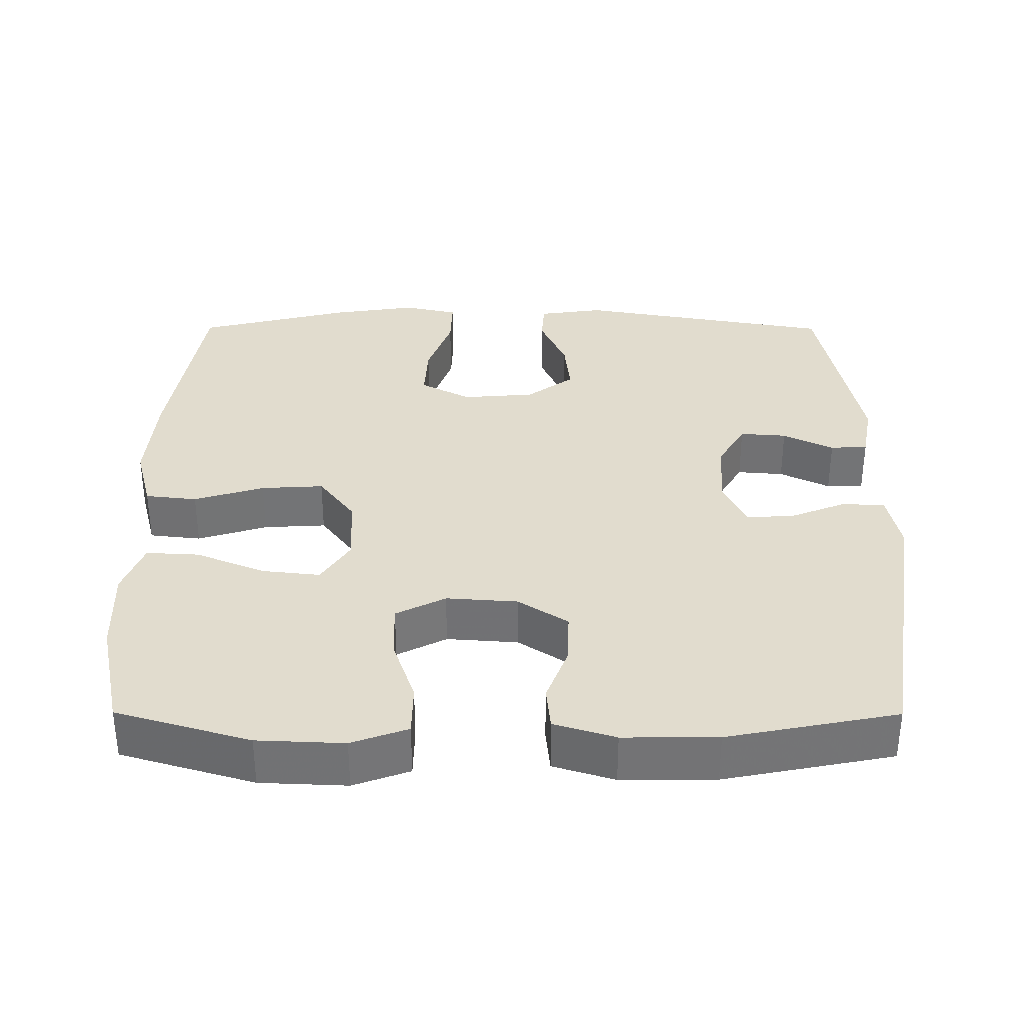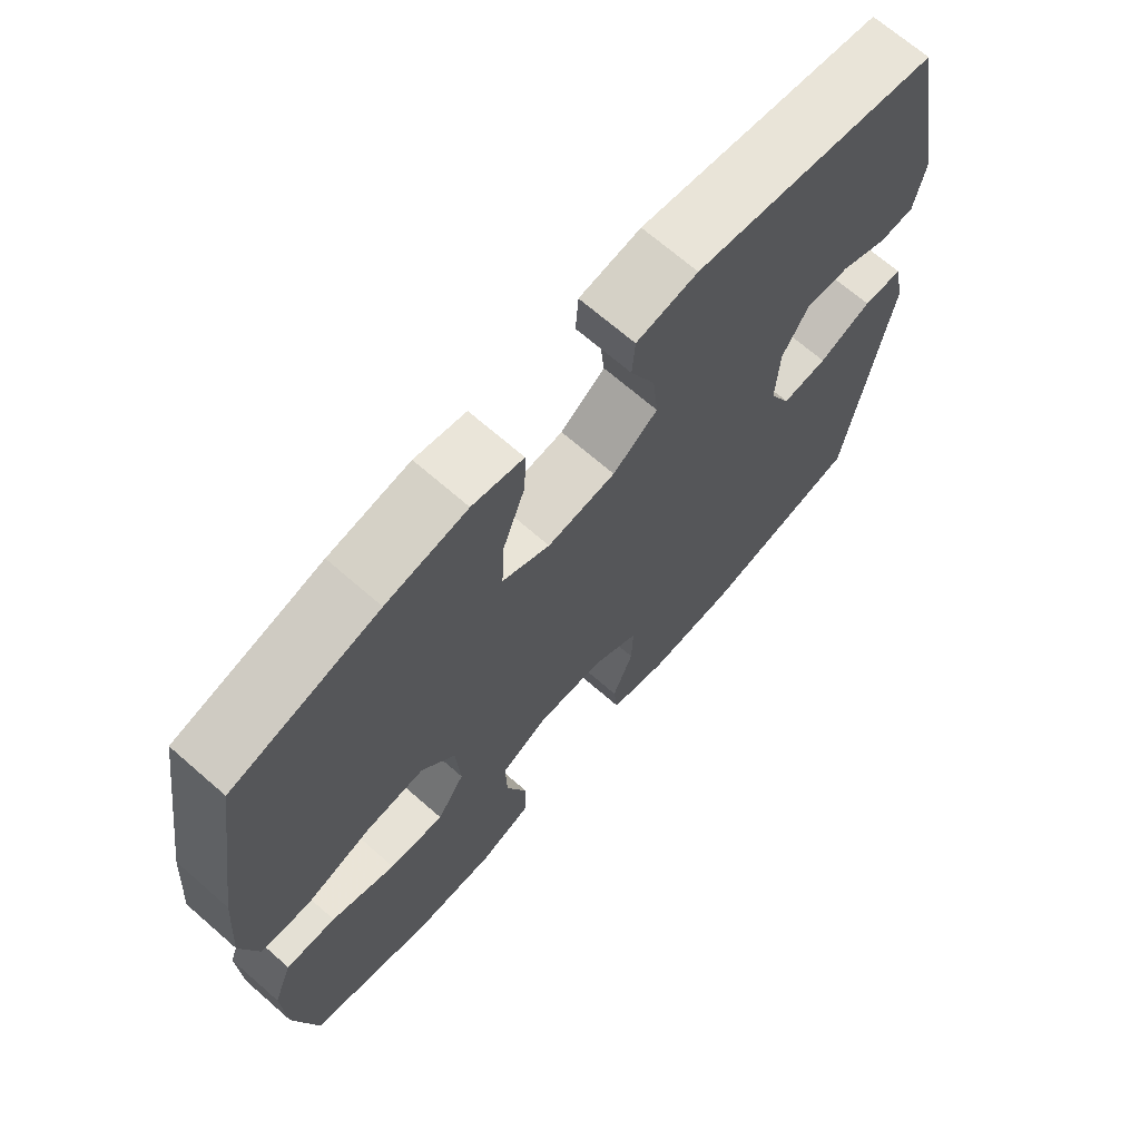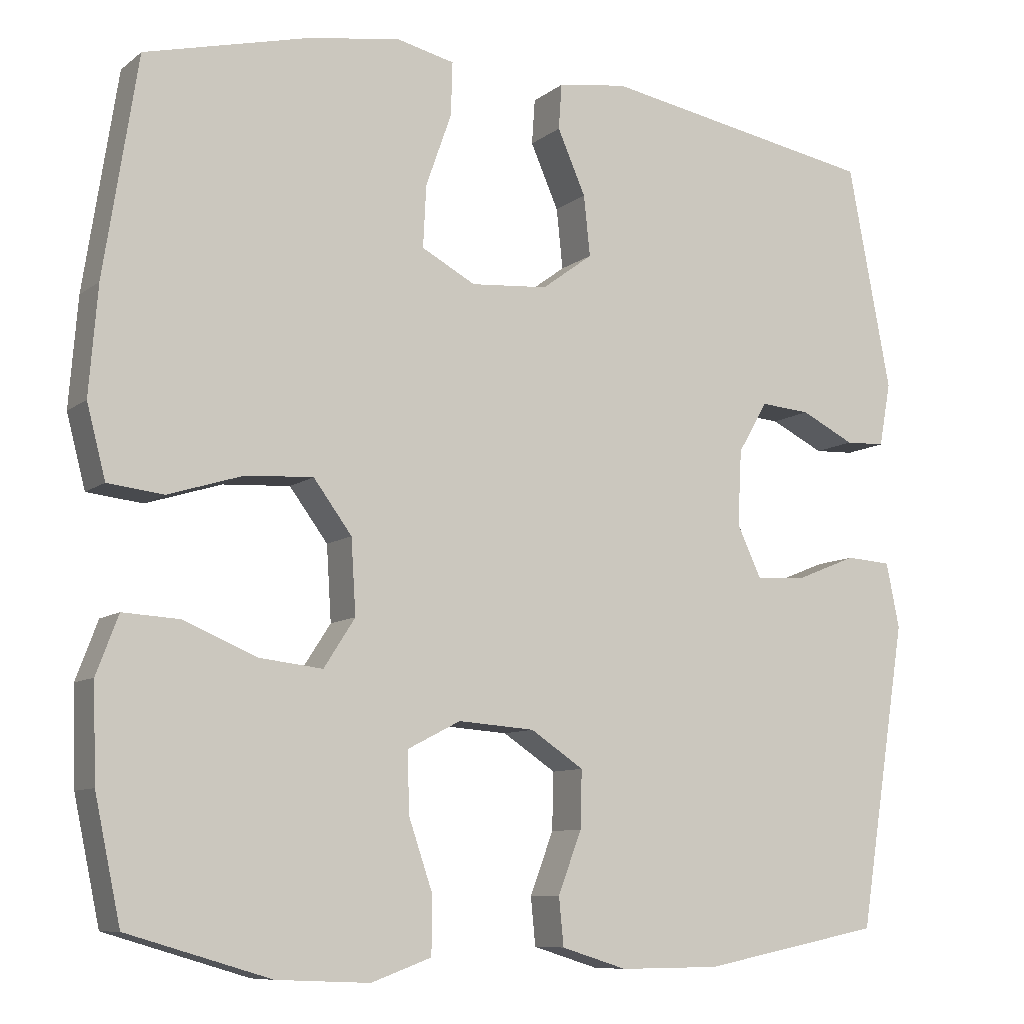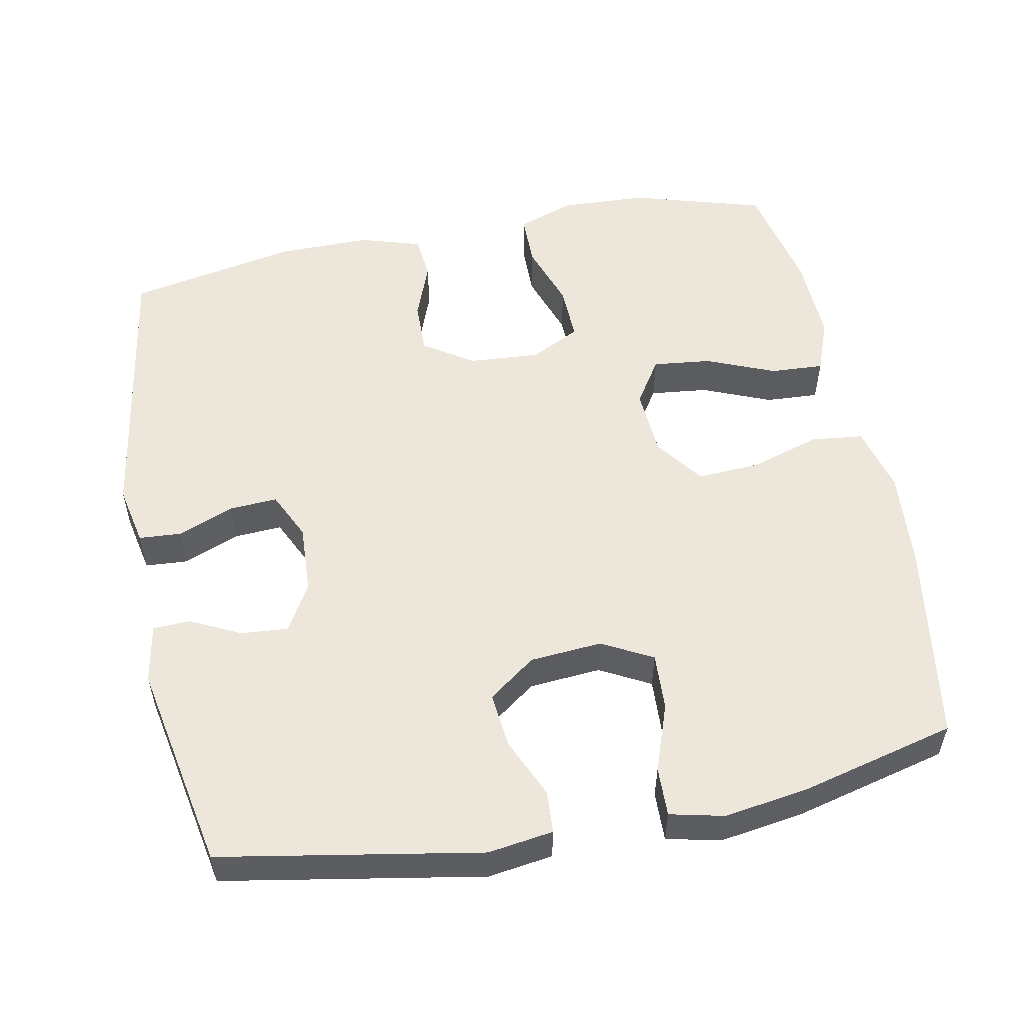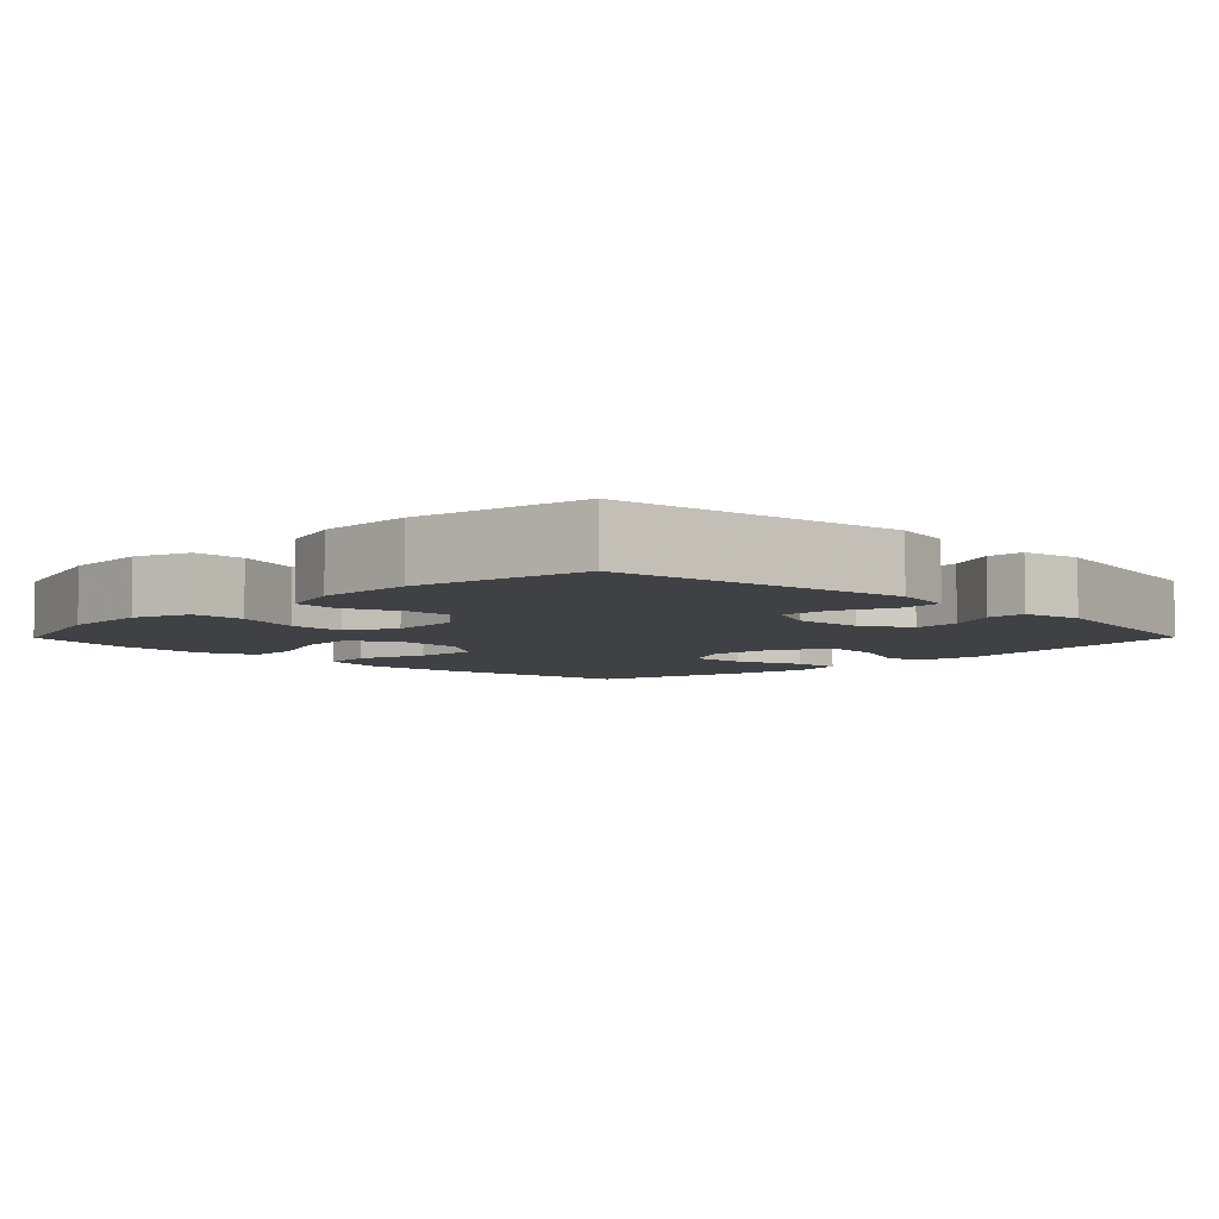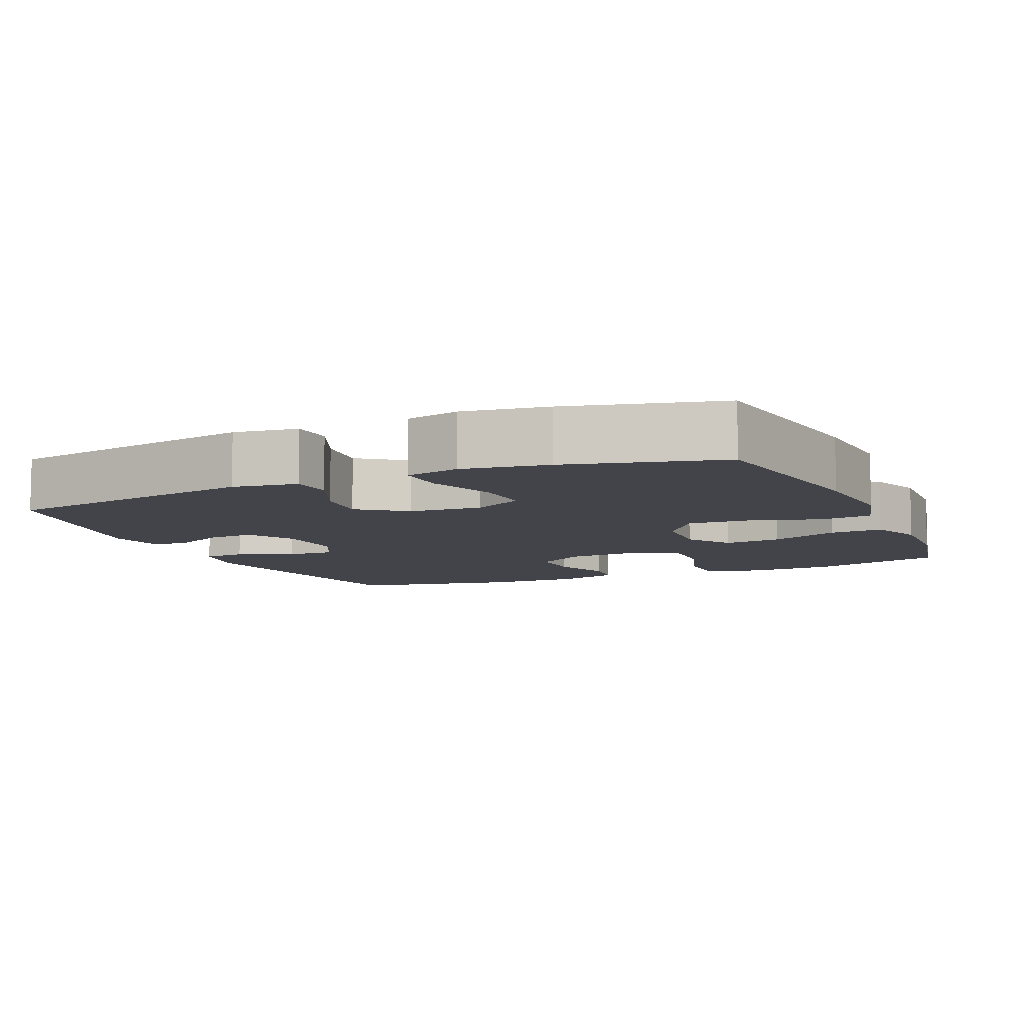
<metadata>
{"format":"obj","ext":"obj","renderer":"f3d","projection":"perspective","resolution":1024,"background":"white","views":[{"elev":34.1,"azim":-179.8,"up":"+Y"},{"elev":69.1,"azim":131.1,"up":"+Z"},{"elev":-9.0,"azim":151.7,"up":"+Z"},{"elev":53.9,"azim":-11.1,"up":"+Y"},{"elev":-5.8,"azim":-134.7,"up":"+Y"},{"elev":-8.4,"azim":23.7,"up":"+Y"}]}
</metadata>
<code>
v 0.5 0.07 -0.5
v 0.317 0.07 -0.554
v 0.198 0.07 -0.559
v 0.121 0.07 -0.531
v 0.12 0.07 -0.459
v 0.151 0.07 -0.368
v 0.153 0.07 -0.291
v 0.085 0.07 -0.256
v -0.013 0.07 -0.263
v -0.081 0.07 -0.308
v -0.079 0.07 -0.381
v -0.049 0.07 -0.46
v -0.055 0.07 -0.521
v -0.139 0.07 -0.547
v -0.268 0.07 -0.546
v -0.5 0.07 -0.5
v -0.562 0.07 -0.11
v -0.545 0.07 -0.027
v -0.487 0.07 -0.023
v -0.41 0.07 -0.054
v -0.344 0.07 -0.058
v -0.313 0.07 0.008
v -0.318 0.07 0.104
v -0.356 0.07 0.169
v -0.42 0.07 0.164
v -0.489 0.07 0.13
v -0.54 0.07 0.132
v -0.555 0.07 0.213
v -0.5 0.07 0.5
v -0.145 0.07 0.563
v -0.056 0.07 0.55
v -0.052 0.07 0.492
v -0.088 0.07 0.41
v -0.096 0.07 0.333
v -0.031 0.07 0.285
v 0.068 0.07 0.277
v 0.137 0.07 0.314
v 0.133 0.07 0.393
v 0.1 0.07 0.486
v 0.098 0.07 0.554
v 0.172 0.07 0.571
v 0.289 0.07 0.553
v 0.5 0.07 0.5
v 0.543 0.07 0.223
v 0.554 0.07 0.086
v 0.53 0.07 -0.006
v 0.459 0.07 -0.014
v 0.363 0.07 0.016
v 0.277 0.07 0.021
v 0.228 0.07 -0.045
v 0.222 0.07 -0.14
v 0.262 0.07 -0.202
v 0.342 0.07 -0.193
v 0.436 0.07 -0.154
v 0.509 0.07 -0.15
v 0.537 0.07 -0.224
v 0.533 0.07 -0.345
v 0.5 0 -0.5
v 0.317 0 -0.554
v 0.198 0 -0.559
v 0.121 0 -0.531
v 0.12 0 -0.459
v 0.151 0 -0.368
v 0.153 0 -0.291
v 0.085 0 -0.256
v -0.013 0 -0.263
v -0.081 0 -0.308
v -0.079 0 -0.381
v -0.049 0 -0.46
v -0.055 0 -0.521
v -0.139 0 -0.547
v -0.268 0 -0.546
v -0.5 0 -0.5
v -0.562 0 -0.11
v -0.545 0 -0.027
v -0.487 0 -0.023
v -0.41 0 -0.054
v -0.344 0 -0.058
v -0.313 0 0.008
v -0.318 0 0.104
v -0.356 0 0.169
v -0.42 0 0.164
v -0.489 0 0.13
v -0.54 0 0.132
v -0.555 0 0.213
v -0.5 0 0.5
v -0.145 0 0.563
v -0.056 0 0.55
v -0.052 0 0.492
v -0.088 0 0.41
v -0.096 0 0.333
v -0.031 0 0.285
v 0.068 0 0.277
v 0.137 0 0.314
v 0.133 0 0.393
v 0.1 0 0.486
v 0.098 0 0.554
v 0.172 0 0.571
v 0.289 0 0.553
v 0.5 0 0.5
v 0.543 0 0.223
v 0.554 0 0.086
v 0.53 0 -0.006
v 0.459 0 -0.014
v 0.363 0 0.016
v 0.277 0 0.021
v 0.228 0 -0.045
v 0.222 0 -0.14
v 0.262 0 -0.202
v 0.342 0 -0.193
v 0.436 0 -0.154
v 0.509 0 -0.15
v 0.537 0 -0.224
v 0.533 0 -0.345
f 4 5 6
f 3 4 6
f 2 3 6
f 1 2 6
f 57 1 6
f 56 57 6
f 55 56 6
f 54 55 6
f 53 54 6
f 52 53 6 7
f 51 52 7 8
f 50 51 8 9
f 49 50 9 10
f 46 47 48
f 45 46 48
f 44 45 48
f 43 44 48
f 42 43 48
f 41 42 48
f 40 41 48
f 39 40 48
f 38 39 48
f 37 38 48 49
f 36 37 49 10
f 31 32 33
f 30 31 33
f 29 30 33
f 28 29 33
f 27 28 33
f 26 27 33
f 25 26 33
f 24 25 33 34
f 23 24 34 35
f 18 19 20
f 17 18 20
f 16 17 20
f 15 16 20
f 14 15 20
f 13 14 20
f 12 13 20
f 11 12 20
f 10 11 20 21
f 35 36 10
f 23 35 10
f 22 23 10
f 10 21 22
f 63 62 61
f 63 61 60
f 63 60 59
f 63 59 58
f 63 58 114
f 63 114 113
f 63 113 112
f 63 112 111
f 63 111 110
f 64 63 110 109
f 65 64 109 108
f 66 65 108 107
f 67 66 107 106
f 105 104 103
f 105 103 102
f 105 102 101
f 105 101 100
f 105 100 99
f 105 99 98
f 105 98 97
f 105 97 96
f 105 96 95
f 106 105 95 94
f 67 106 94 93
f 90 89 88
f 90 88 87
f 90 87 86
f 90 86 85
f 90 85 84
f 90 84 83
f 90 83 82
f 91 90 82 81
f 92 91 81 80
f 77 76 75
f 77 75 74
f 77 74 73
f 77 73 72
f 77 72 71
f 77 71 70
f 77 70 69
f 77 69 68
f 78 77 68 67
f 67 93 92
f 67 92 80
f 67 80 79
f 79 78 67
f 1 58 59 2
f 2 59 60 3
f 3 60 61 4
f 4 61 62 5
f 5 62 63 6
f 6 63 64 7
f 7 64 65 8
f 8 65 66 9
f 9 66 67 10
f 10 67 68 11
f 11 68 69 12
f 12 69 70 13
f 13 70 71 14
f 14 71 72 15
f 15 72 73 16
f 16 73 74 17
f 17 74 75 18
f 18 75 76 19
f 19 76 77 20
f 20 77 78 21
f 21 78 79 22
f 22 79 80 23
f 23 80 81 24
f 24 81 82 25
f 25 82 83 26
f 26 83 84 27
f 27 84 85 28
f 28 85 86 29
f 29 86 87 30
f 30 87 88 31
f 31 88 89 32
f 32 89 90 33
f 33 90 91 34
f 34 91 92 35
f 35 92 93 36
f 36 93 94 37
f 37 94 95 38
f 38 95 96 39
f 39 96 97 40
f 40 97 98 41
f 41 98 99 42
f 42 99 100 43
f 43 100 101 44
f 44 101 102 45
f 45 102 103 46
f 46 103 104 47
f 47 104 105 48
f 48 105 106 49
f 49 106 107 50
f 50 107 108 51
f 51 108 109 52
f 52 109 110 53
f 53 110 111 54
f 54 111 112 55
f 55 112 113 56
f 56 113 114 57
f 57 114 58 1

</code>
